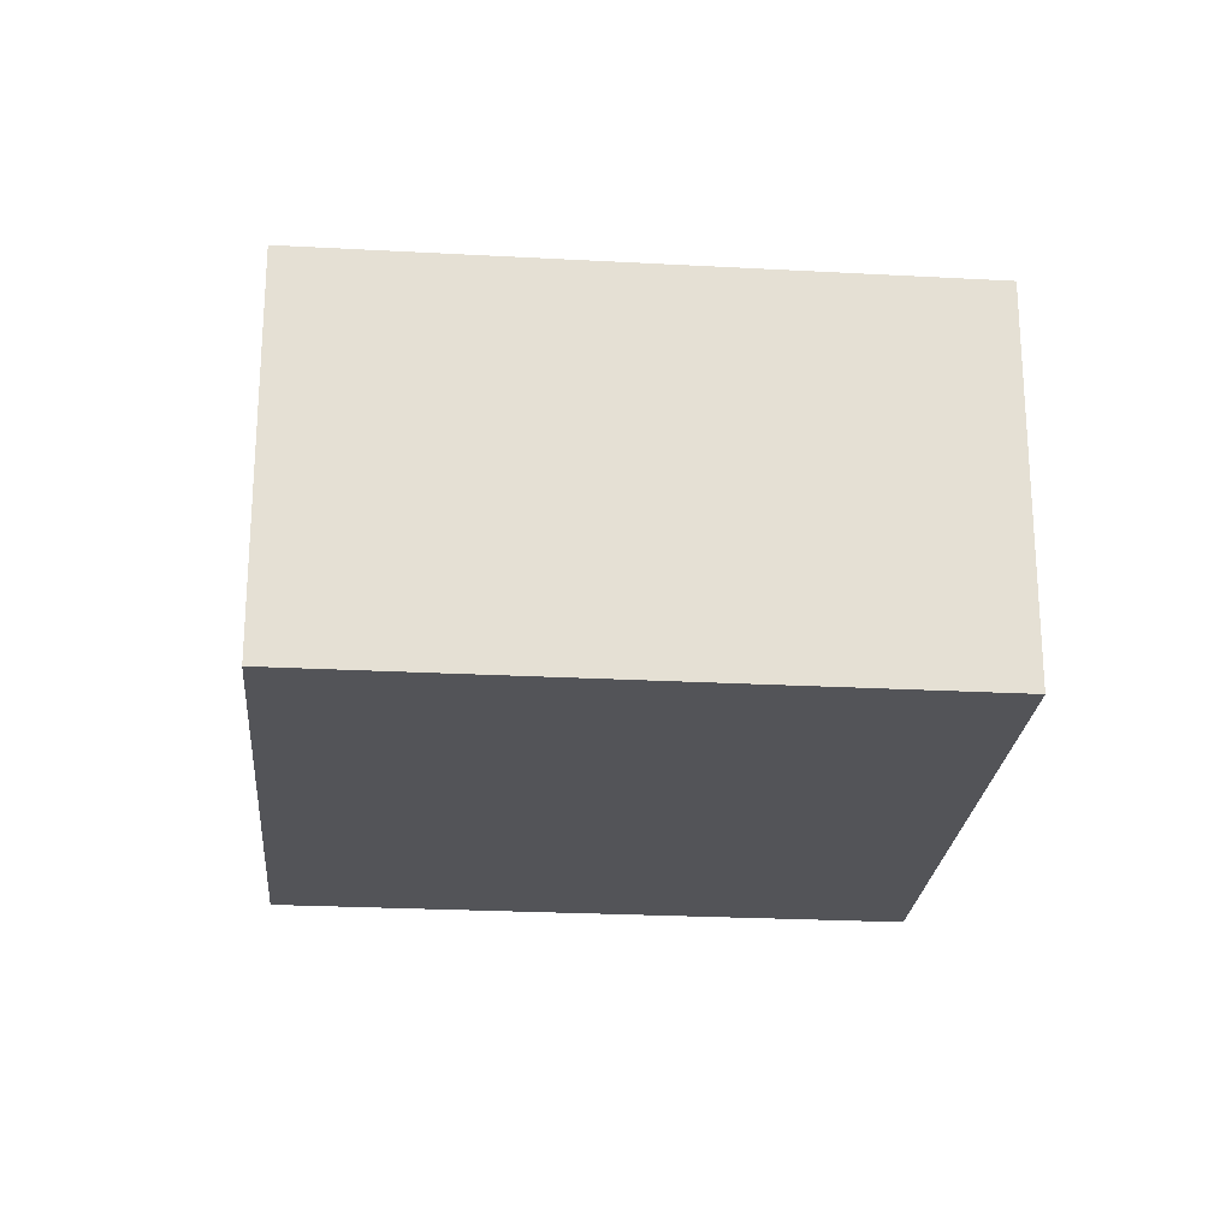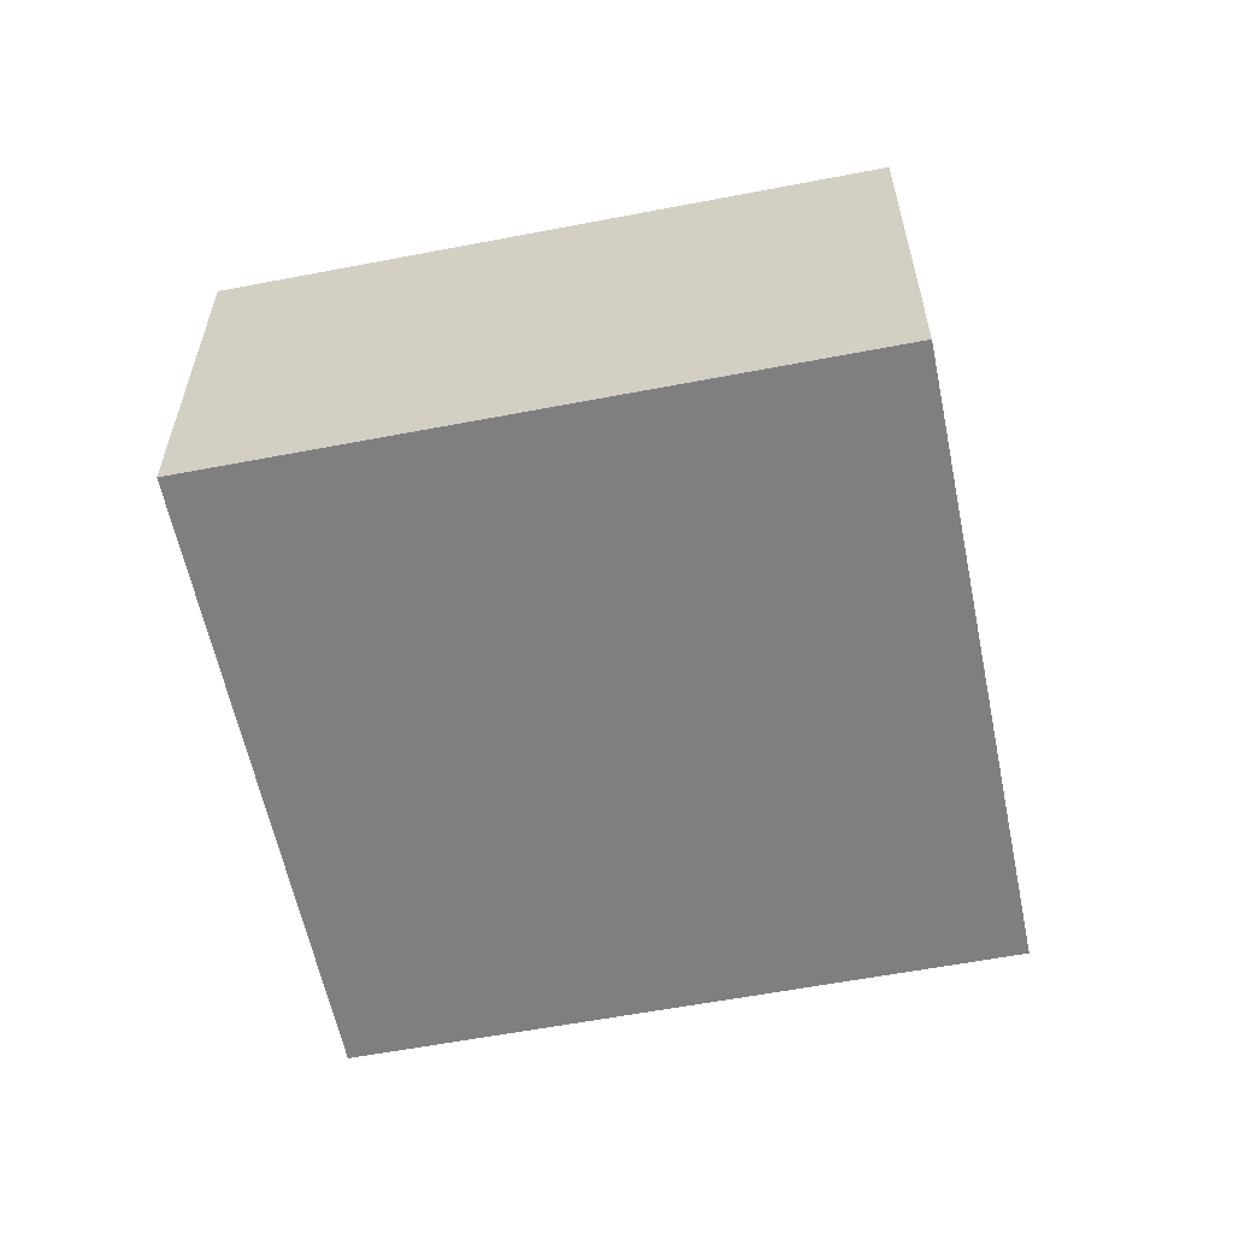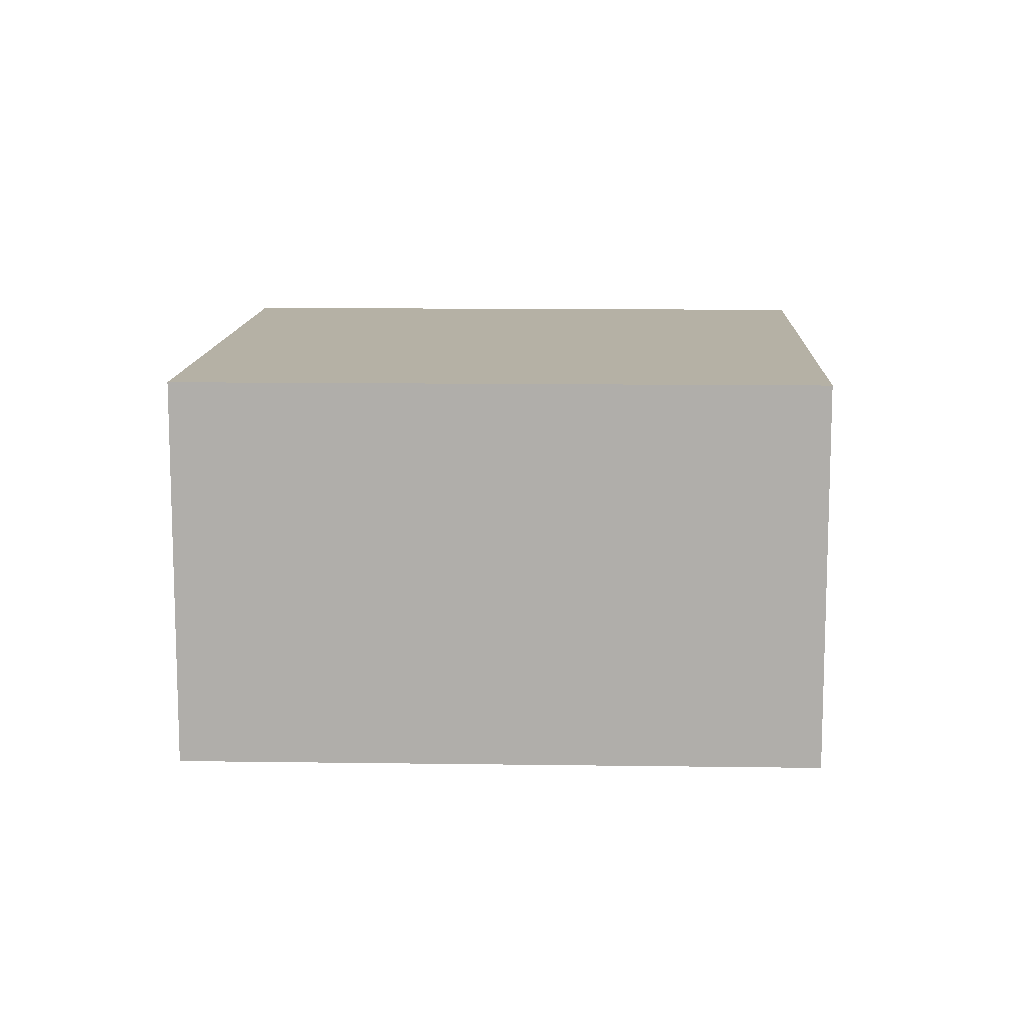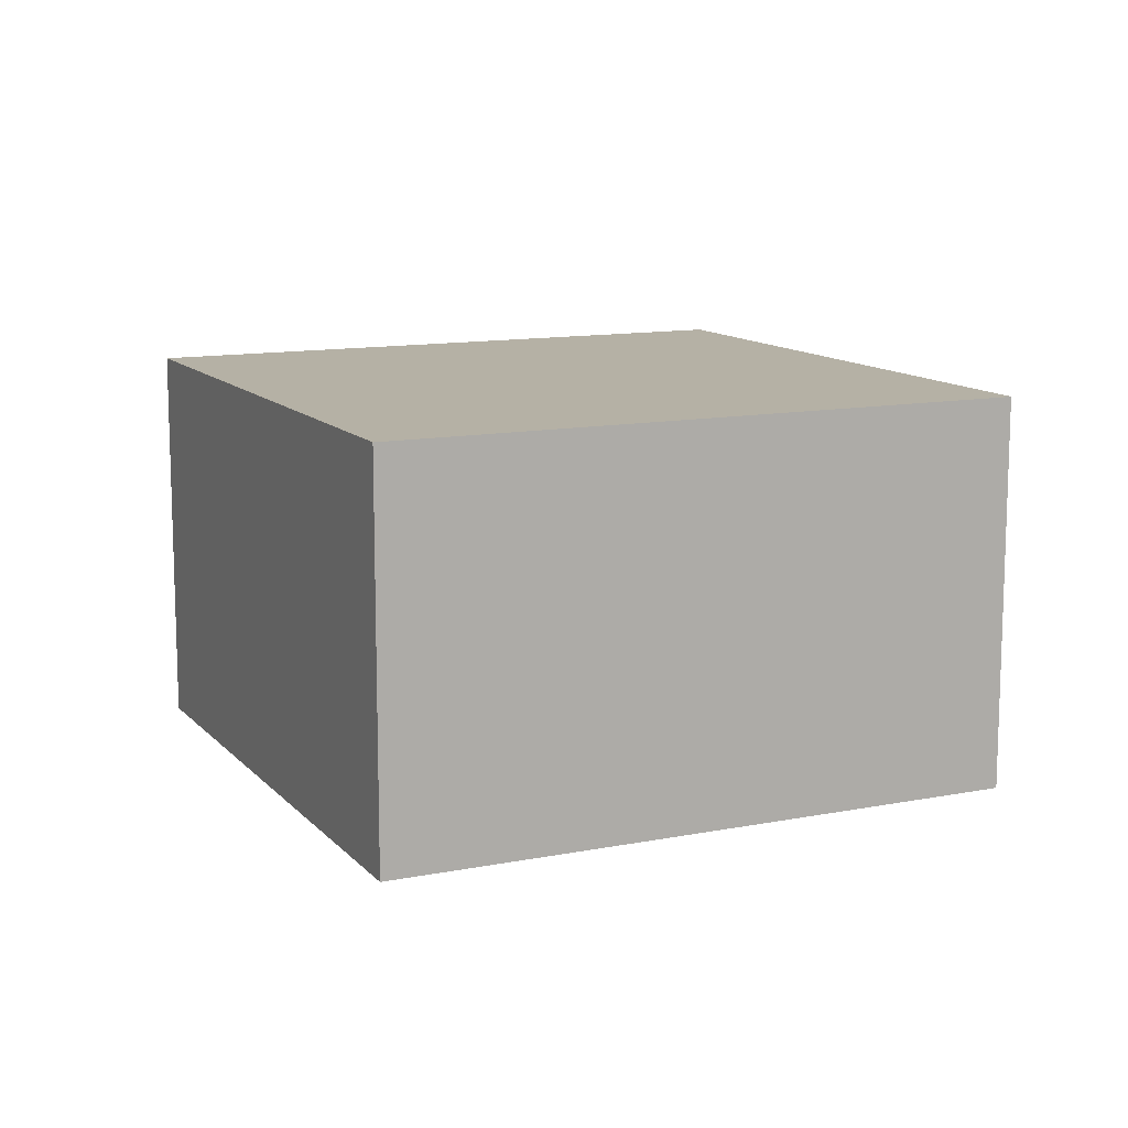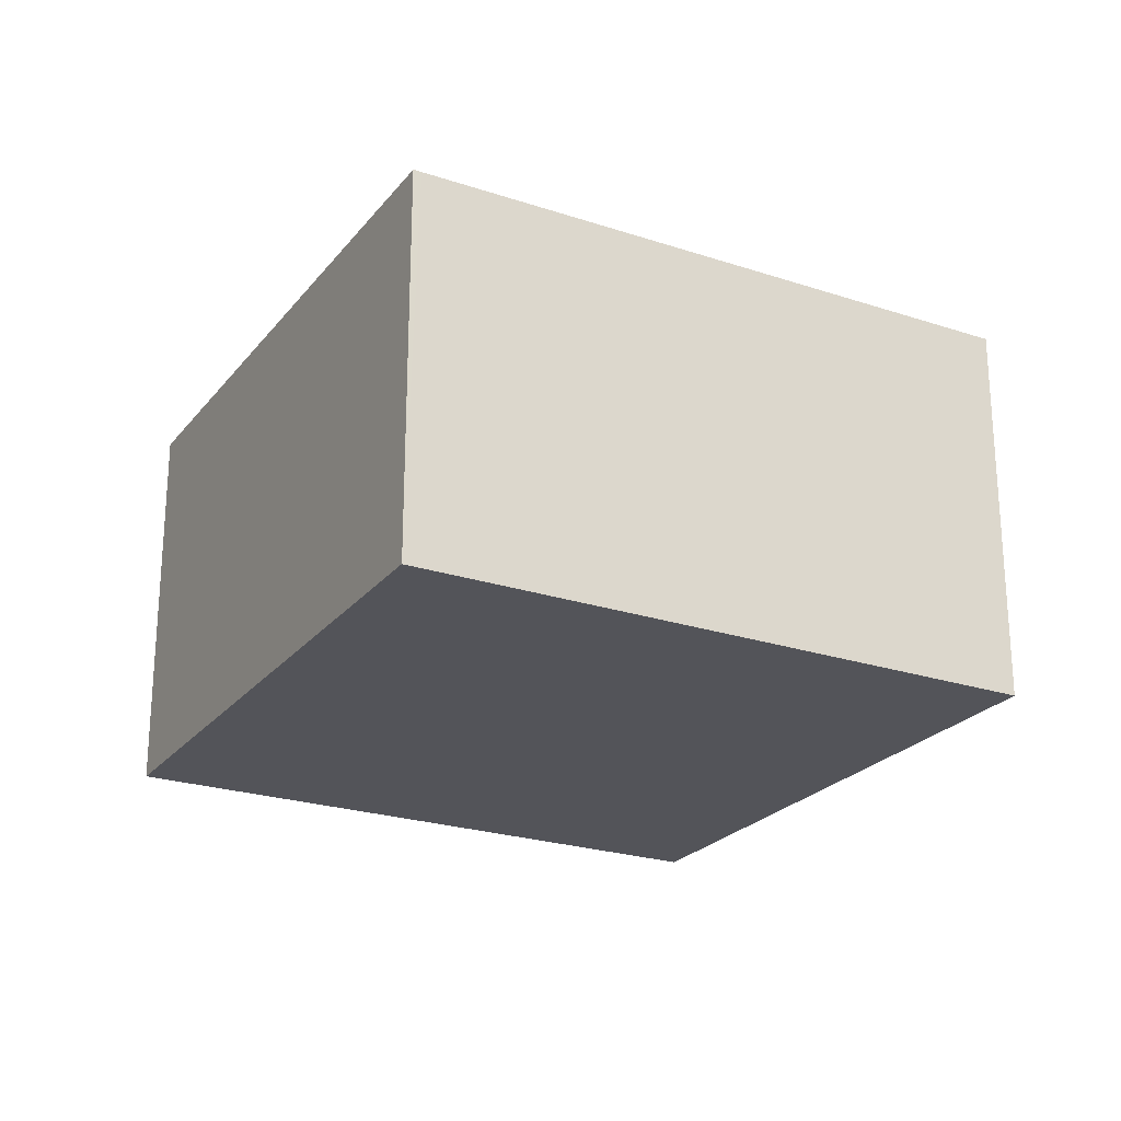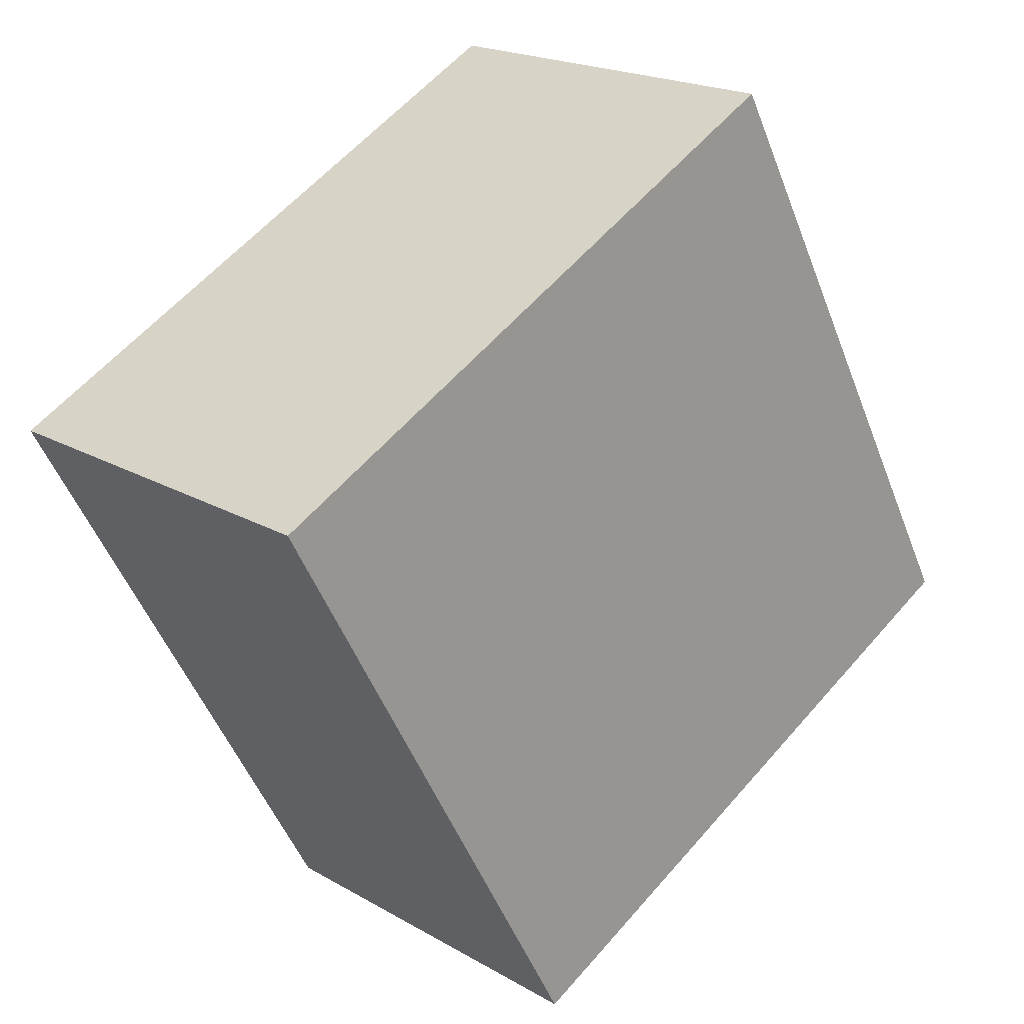
<metadata>
{"format":"obj","ext":"obj","renderer":"f3d","projection":"perspective","resolution":1024,"background":"white","views":[{"elev":-23.6,"azim":-66.7,"up":"+Y"},{"elev":-59.7,"azim":-50.3,"up":"+Y"},{"elev":11.9,"azim":-59.5,"up":"+Y"},{"elev":11.9,"azim":93.3,"up":"+Y"},{"elev":-23.7,"azim":89.6,"up":"+Y"},{"elev":19.7,"azim":137.0,"up":"+Z"}]}
</metadata>
<code>
v  7.045 3.166 2.154
v  2.528 3.166 4.644
v  7.078 3.166 2.215
v  4.546 3.166 -2.429
v  4.015 3.166 -2.145
v  0 3.166 1.939e-16
v  7.078 -1.356e-16 2.215
v  4.546 1.487e-16 -2.429
v  7.045 -1.319e-16 2.154
v  0 0 0
v  4.015 1.313e-16 -2.145
v  2.528 -2.844e-16 4.644
g defaultobject
f 1 2 3
f 2 1 4
f 2 4 5
f 2 5 6
f 7 1 3
f 1 7 4
f 4 7 8
f 8 7 9
f 8 5 4
f 5 8 6
f 6 8 10
f 10 8 11
f 10 2 6
f 2 10 12
f 12 3 2
f 3 12 7
f 9 11 8
f 11 9 7
f 11 7 12
f 11 12 10

</code>
